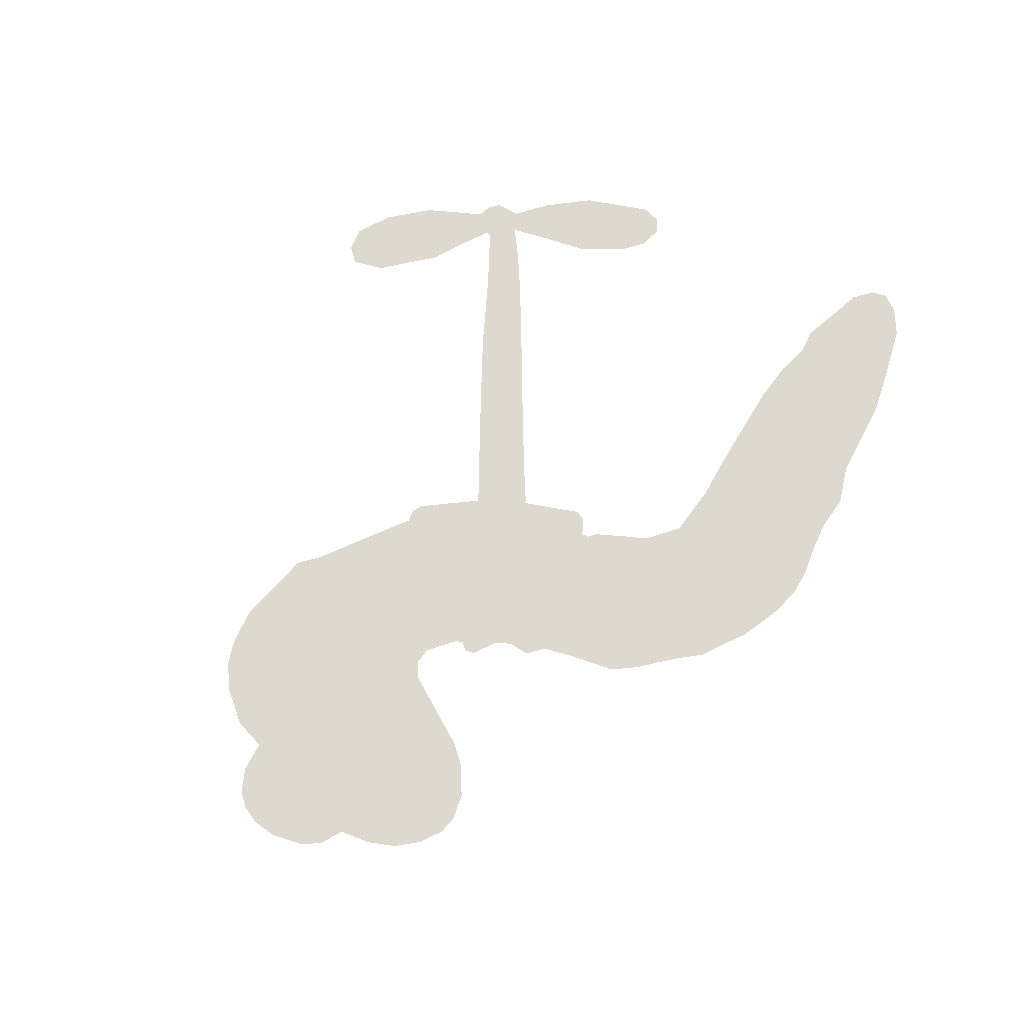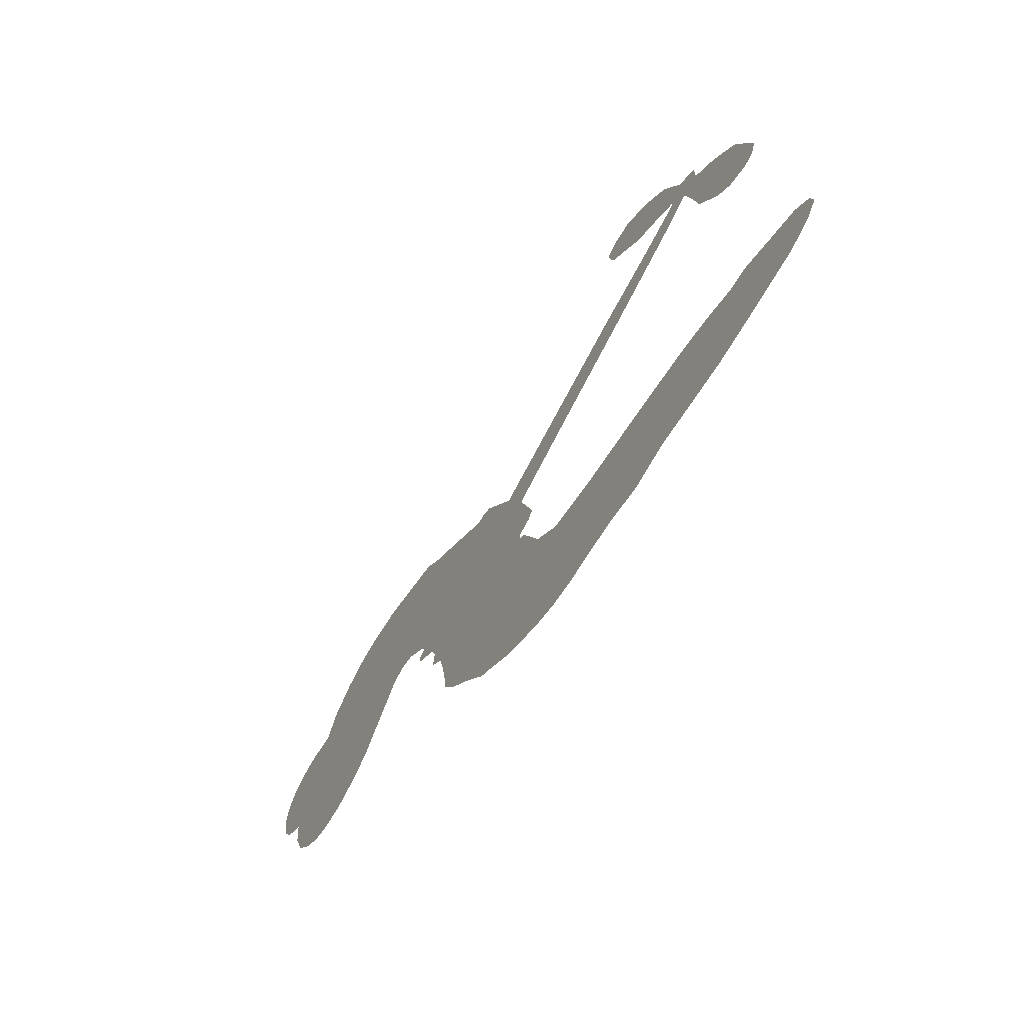
<metadata>
{"format":"obj","ext":"obj","renderer":"f3d","projection":"perspective","resolution":1024,"background":"white","views":[{"elev":71.7,"azim":-62.4,"up":"+Z"},{"elev":-67.4,"azim":57.8,"up":"+Y"}]}
</metadata>
<code>
v -481.6 4.163 0
v -483.4 9.078 0
v -483.9 14.22 0
v -487.4 16.52 0
v -489.4 19.72 0
v -490.3 25.1 0
v -489.8 29.14 0
v -488.2 32.28 0
v -486.1 34.34 0
v -482.1 35.88 0
v -476.9 35.83 0
v -475 41.11 0
v -470.6 45.99 0
v -466.1 48.9 0
v -461.9 50.04 0
v -455.7 50.32 0
v -442.7 46.99 0
v -439.7 43.7 0
v -425.2 32.18 0
v -423.3 32.39 0
v -421.7 31.55 0
v -415.4 22.1 0
v -384.7 37.29 0
v -363.7 46.79 0
v -363.3 47.63 0
v -373.2 54.38 0
v -380.5 63.13 0
v -381.6 68.39 0
v -379.2 70.66 0
v -375.1 70.97 0
v -369.7 67.23 0
v -364.3 60.6 0
v -360.4 50.81 0
v -358 49.97 0
v -356.6 48.32 0
v -356.7 44.23 0
v -352.2 39.7 0
v -347.1 32.4 0
v -343.6 21.09 0
v -344.6 18.07 0
v -346.8 16.88 0
v -350.7 18.07 0
v -353.6 21.07 0
v -357.7 29.11 0
v -360.2 42.9 0
v -411.5 13.63 0
v -408.4 3.884 0
v -409.4 2.16 0
v -412.1 1.02 0
v -412 -0.3329 0
v -410.9 -1.275 0
v -407.1 -10.4 0
v -402.3 -15.13 0
v -393.4 -16.5 0
v -369.6 -17.68 0
v -362.8 -18.79 0
v -357 -20.61 0
v -353.1 -20.43 0
v -341.9 -24.82 0
v -339 -27.75 0
v -338.5 -30.43 0
v -340.6 -33.33 0
v -344.9 -35.78 0
v -362.4 -38.84 0
v -376.1 -38.76 0
v -382.8 -40.53 0
v -388.8 -39.72 0
v -399.4 -40.6 0
v -403.6 -40.33 0
v -408.5 -38.98 0
v -415.7 -35.46 0
v -422.9 -30.14 0
v -430.8 -20.24 0
v -433.5 -15.98 0
v -435.7 -3.054 0
v -438.2 -0.3534 0
v -437.9 3.121 0
v -439.1 5.839 0
v -442.8 8.641 0
v -443 10.17 0
v -441.9 11.5 0
v -442.3 12.71 0
v -446.4 16.64 0
v -449.3 17.13 0
v -451.8 15.78 0
v -459.8 3.588 0
v -462.9 0.5201 0
v -467.8 -2.212 0
v -472.2 -2.833 0
v -475.2 -2.139 0
v -478.8 0.476 0
v -385.9 27.88 0
v -361.9 46.61 0
v -439.8 12.99 0
v -414.1 0.2099 0
v -409 -5.762 0
v -440.9 9.671 0
v -423.8 29.25 0
v -410 8.704 0
v -372.9 35.02 0
v -361.4 48.82 0
v -366.5 38.76 0
v -363.3 40.74 0
v -440.9 7.194 0
v -414.1 3.13 0
v -368.1 51.04 0
v -359.1 47.02 0
v -364.4 51.11 0
v -342.3 -29.82 0
v -347.5 20.74 0
v -441.4 17.2 0
v -412.6 -2.771 0
v -438.3 8.513 0
v -472.5 2.899 0
v -483.5 29.52 0
v -452.8 20.88 0
v -418.5 26.87 0
v -411.4 4.334 0
v -374.1 41.85 0
v -368.8 44.26 0
v -419 2.133 0
v -429.7 28.37 0
v -434.3 6.225 0
v -446.8 22.12 0
v -414.4 7.943 0
v -363.2 43.8 0
v -418.2 -3.662 0
v -366.1 42.33 0
v -369.2 40.82 0
v -433.2 1.236 0
v -354.7 -27.53 0
v -358.8 36.12 0
v -377.6 66.52 0
v -362.3 55.78 0
v -345.3 26.74 0
v -482.7 21.59 0
v -369.7 36.85 0
v -354.9 -23.76 0
v -357.3 40 0
v -361.6 -25.83 0
v -347.5 -22.68 0
v -350.9 -25.45 0
v -462 41.98 0
v -400.9 -31.99 0
v -476.9 4.874 0
v -466.3 7.081 0
v -486.5 26.65 0
v -432.9 17.95 0
v -414.4 -10.02 0
v -376.8 58.75 0
v -366.3 54.76 0
v -483.9 18.01 0
v -477.2 16.21 0
v -480.1 18.71 0
v -474.2 22.68 0
v -478.6 22.73 0
v -353.6 -37.45 0
v -346.5 -27.35 0
v -463.1 46.02 0
v -447 40.13 0
v -401.2 -36.53 0
v -463.6 4.33 0
v -455.8 9.676 0
v -467.9 2.802 0
v -437 16.44 0
v -410.8 -8.886 0
v -410.6 -15.19 0
v -476.4 19.77 0
v -470.5 16.64 0
v -476.3 29.1 0
v -481.6 25.71 0
v -466.8 42.85 0
v -457.7 45.3 0
v -443.9 42.94 0
v -394.1 -39.99 0
v -405.7 -34.12 0
v -435 12.09 0
v -437.8 24.42 0
v -476.4 25.54 0
v -471 27.25 0
v -449.2 48.67 0
v -444 19.78 0
v -398 -34.47 0
v -395 -28.01 0
v -438.6 20.32 0
v -448.1 44.4 0
v -432.4 38.03 0
v -442.2 23.03 0
v -452.8 45.46 0
v -446.1 30.43 0
v -440.3 35.98 0
v -445.2 26.19 0
v -441.1 39.94 0
v -440.5 29.31 0
v -451.5 27.09 0
v -436.1 40.89 0
v -448.6 25.07 0
v -436.3 36.87 0
v -437.4 32.54 0
v -433.2 33.79 0
v -434.1 29.47 0
v -428.8 35.13 0
v -432.8 24.71 0
v -430.1 31.88 0
v -449.6 20.41 0
v -417.1 -0.6476 0
v -420.7 -0.9539 0
v -425.6 3.836 0
v -424.3 -6.409 0
v -373.7 67.27 0
v -374.9 62.87 0
v -372 59.01 0
v -472.3 9.193 0
v -470.1 5.978 0
v -424 19.88 0
v -479.6 12.06 0
v -458.7 16.94 0
v -406.6 -14.37 0
v -407.1 -21.63 0
v -404.7 -18.3 0
v -408.4 -18.21 0
v -415 -20.45 0
v -411.1 -21.2 0
v -400.7 -24.08 0
v -415.1 -27.62 0
v -403.5 -21.73 0
v -405.5 -27.08 0
v -399 -19.46 0
v -413.9 -23.93 0
v -426.7 -25.07 0
v -410.3 -26.73 0
v -479.6 32.18 0
v -479.8 28.69 0
v -470.9 41.83 0
v -472.2 37.12 0
v -467.9 38.49 0
v -468.4 32.58 0
v -458.8 50.18 0
v -460.2 47.36 0
v -405.5 -37.64 0
v -410.8 -34.51 0
v -468.5 22.07 0
v -452.4 49.5 0
v -455 37.48 0
v -430.1 4.44 0
v -428.4 0.0152 0
v -427.2 11.45 0
v -430.6 8.767 0
v -426.8 7.561 0
v -421.5 7.058 0
v -425.4 -14.05 0
v -369.8 56.03 0
v -368.1 59.56 0
v -367 63.93 0
v -371 63.5 0
v -473.7 6.085 0
v -476.5 9.224 0
v -474.4 12.98 0
v -420.1 22.43 0
v -427.8 23.55 0
v -480.6 15.32 0
v -455 17.74 0
v -457.8 21.97 0
v -453.8 12.72 0
v -461.3 9.355 0
v -457.7 13.12 0
v -462.3 13.95 0
v -463.7 19.34 0
v -404.3 -30.56 0
v -401.3 -28 0
v -408.4 -30.44 0
v -412.6 -30.84 0
v -396.1 -23.41 0
v -381.2 -16.98 0
v -394.8 -19.88 0
v -391.5 -23.18 0
v -387.1 -16.69 0
v -390.4 -27.66 0
v -392.2 -31.51 0
v -383.3 -24.42 0
v -390.5 -19.53 0
v -395.7 -31.58 0
v -390.3 -35.51 0
v -387.5 -24.92 0
v -386 -20.8 0
v -385.4 -36.06 0
v -381.8 -20.84 0
v -384.2 -30.08 0
v -375.7 -25.54 0
v -388.1 -31.24 0
v -375.3 -17.34 0
v -379.4 -23.97 0
v -380.5 -28.02 0
v -376.1 -21.39 0
v -379.5 -33.87 0
v -370.5 -23.25 0
v -397.8 -15.81 0
v -473.5 32.76 0
v -471.2 23.95 0
v -471.6 20.53 0
v -468.1 25.49 0
v -468 29.05 0
v -464.6 23.38 0
v -461.9 31.64 0
v -464.7 27.15 0
v -460.6 25.47 0
v -456 26.23 0
v -453.3 24.22 0
v -454.7 31.8 0
v -458.8 29.1 0
v -455.1 41.8 0
v -458.6 39.51 0
v -451.3 39.76 0
v -463.1 37.09 0
v -458.8 35 0
v -450.8 34.89 0
v -424.5 0.2031 0
v -426.3 -3.14 0
v -434.4 -9.434 0
v -431 -3.745 0
v -435 -6.256 0
v -431.5 -7.187 0
v -429.9 -11.77 0
v -422.1 3.741 0
v -417.6 5.812 0
v -418.5 10.67 0
v -429.2 -16.34 0
v -418.9 -23.86 0
v -479.9 7.546 0
v -422.1 25.77 0
v -430.9 21.27 0
v -434.8 21.43 0
v -428 17.33 0
v -426.4 26.79 0
v -457.8 6.631 0
v -460.4 19.81 0
v -467.3 18.52 0
v -466.8 14.01 0
v -470.5 12.65 0
v -381.7 -36.91 0
v -376.1 -30.37 0
v -471.1 30.57 0
v -466.2 35.38 0
v -450.8 30.96 0
v -425.9 -10.14 0
v -420.2 -11.23 0
v -434 -12.68 0
v -414.9 11.92 0
v -415.3 17.02 0
v -422.8 11.28 0
v -420.2 15.73 0
v -424.4 23.3 0
v -430.9 13.99 0
v -464.9 10.67 0
v -375.3 -34.59 0
v -369.3 -38.82 0
v -368.5 -31.47 0
v -372.7 -38.79 0
v -371 -34.97 0
v -366.5 -35.45 0
v -372.3 -31.39 0
v -370.6 -27.55 0
v -362.7 -31.3 0
v -366.3 -25.66 0
v -363.9 -22.57 0
v -360.2 -22.42 0
v -366.2 -18.25 0
v -398.8 20.86 0
v -400 29.76 0
v -418.5 18.99 0
v -424.3 15.25 0
v -362.6 -35.08 0
v -357.2 -33.17 0
v -358 -38.21 0
v -350.5 -30.55 0
v -367.4 -21.56 0
v -405.2 17.3 0
v -354.1 -31.14 0
v -349.2 -36.64 0
v -351.8 -34 0
v -347.6 -33.16 0
v -407.7 25.92 0
v -413.2 19.53 0
v -411.5 23.98 0
v -350.3 25.14 0
v -348.7 28.78 0
v -353 32.95 0
v -355.6 25.1 0
v -353 28.47 0
v -486.6 22.63 0
v -414.8 -6.015 0
v -418.5 -7.634 0
v -442.7 32.71 0
v -444.7 36.52 0
v -437.2 27.86 0
v -419.2 -32.72 0
v -419 -28.74 0
v -372.6 -20.03 0
v -424.6 -19.52 0
v -419.7 -19.31 0
v -416 -15.5 0
v -422.1 -16.21 0
v -413.5 -13.25 0
v -419.2 -14.32 0
v -365.8 -29.21 0
v -358.7 -29.13 0
v -358 -25.65 0
v -407.8 21.23 0
v -408.4 15.49 0
v -403.3 21.35 0
v -403.9 27.84 0
v -392.3 24.38 0
v -400.6 24.87 0
v -395.6 22.62 0
v -392.4 33.53 0
v -396 27.31 0
v -391.7 28.95 0
v -396.2 31.65 0
v -389.1 26.13 0
v -349.6 36.04 0
v -354.8 36.6 0
v -358.3 32.62 0
v -447.2 33.88 0
v -428.7 -22.64 0
v -422.8 -22.96 0
v -424.7 -27.57 0
v -421.3 -26.56 0
v -409.9 18.58 0
v -379.3 39.55 0
v -375.5 38.09 0
v -379.4 31.41 0
v -376.1 33.19 0
v -379.5 35.47 0
v -383.1 33.35 0
v -388.5 35.41 0
v -388.3 31.26 0
v -393.9 -34.95 0
v -397 -38.03 0
f 112 206 391
f 186 160 174
f 75 130 76
f 203 122 201
f 105 121 206
f 45 107 93
f 51 50 112
f 123 78 77
f 89 88 114
f 125 118 99
f 1 91 145
f 162 164 87
f 25 108 106
f 43 42 110
f 80 79 97
f 126 93 24
f 58 138 142
f 179 299 180
f 128 129 102
f 105 125 325
f 52 166 167
f 143 159 172
f 240 176 70
f 142 138 131
f 176 240 161
f 223 231 219
f 59 158 109
f 95 112 50
f 117 21 98
f 113 94 97
f 97 104 113
f 104 78 113
f 349 383 22
f 166 112 391
f 105 95 49
f 74 73 327
f 51 112 96
f 82 94 111
f 107 34 101
f 52 218 53
f 323 345 322
f 203 260 122
f 90 89 114
f 167 221 218
f 145 256 257
f 91 90 114
f 298 232 170
f 98 19 334
f 282 183 437
f 77 76 130
f 4 3 152
f 152 5 4
f 56 365 366
f 45 126 103
f 115 9 8
f 8 7 147
f 45 139 36
f 106 151 252
f 147 7 6
f 381 158 375
f 114 145 91
f 246 208 245
f 136 154 156
f 10 9 115
f 19 122 334
f 205 83 124
f 17 174 18
f 84 205 116
f 165 111 94
f 182 83 111
f 162 146 164
f 239 15 159
f 206 207 127
f 129 137 102
f 236 234 235
f 350 250 326
f 172 159 14
f 180 302 342
f 126 45 93
f 322 318 320
f 239 238 15
f 211 150 212
f 5 152 390
f 136 152 154
f 25 93 101
f 31 30 210
f 107 45 36
f 124 192 197
f 161 183 144
f 119 430 137
f 120 119 129
f 296 364 376
f 359 361 355
f 287 274 285
f 363 373 406
f 276 285 281
f 50 49 95
f 53 218 220
f 275 54 297
f 49 48 118
f 126 128 103
f 274 287 294
f 58 57 138
f 78 123 113
f 407 406 131
f 118 105 49
f 375 158 142
f 68 161 69
f 61 109 62
f 421 139 132
f 109 60 59
f 166 52 96
f 423 394 160
f 60 109 61
f 348 349 351
f 85 84 116
f 141 58 142
f 162 87 86
f 43 110 385
f 134 32 151
f 386 385 135
f 110 42 41
f 110 135 385
f 102 103 128
f 57 366 407
f 40 110 41
f 40 39 110
f 421 387 420
f 119 137 129
f 141 158 59
f 37 36 139
f 105 206 95
f 47 118 48
f 94 81 97
f 95 206 112
f 430 433 432
f 432 100 430
f 413 416 369
f 82 81 94
f 177 165 94
f 98 20 19
f 98 21 20
f 97 79 104
f 63 62 109
f 108 151 106
f 117 330 259
f 210 133 211
f 93 107 101
f 83 82 111
f 259 22 117
f 348 99 46
f 47 99 118
f 24 93 25
f 132 139 45
f 35 34 107
f 126 24 128
f 101 34 33
f 118 125 105
f 130 123 77
f 115 8 147
f 128 24 120
f 108 101 33
f 27 133 28
f 108 33 134
f 255 253 254
f 185 111 165
f 28 133 29
f 133 30 29
f 129 128 120
f 110 39 135
f 159 15 14
f 145 114 256
f 193 160 394
f 101 108 25
f 389 388 385
f 36 35 107
f 168 154 153
f 81 80 97
f 372 373 363
f 151 108 134
f 214 114 164
f 145 257 329
f 163 265 335
f 179 233 171
f 390 6 5
f 147 390 171
f 113 123 177
f 177 123 248
f 209 346 392
f 397 396 225
f 261 154 152
f 27 150 211
f 253 252 151
f 152 136 390
f 3 2 216
f 168 169 300
f 261 152 3
f 168 156 154
f 261 153 154
f 234 236 172
f 179 156 155
f 147 171 115
f 64 374 372
f 375 380 381
f 141 142 158
f 142 131 375
f 172 14 13
f 143 173 239
f 308 205 197
f 196 198 187
f 283 175 67
f 161 144 176
f 264 266 163
f 214 146 213
f 85 262 264
f 262 85 116
f 114 88 164
f 87 164 88
f 177 94 113
f 332 148 331
f 112 166 96
f 166 149 403
f 346 209 345
f 223 219 221
f 169 168 153
f 155 156 168
f 265 162 86
f 162 265 146
f 179 180 170
f 11 10 232
f 136 156 171
f 171 156 179
f 12 234 13
f 172 13 234
f 173 311 189
f 189 311 313
f 16 173 189
f 200 198 199
f 288 280 284
f 183 282 144
f 270 184 224
f 70 176 241
f 245 248 123
f 148 165 177
f 188 194 192
f 188 182 185
f 179 155 299
f 179 170 233
f 299 300 242
f 301 302 180
f 188 192 124
f 17 181 186
f 83 182 124
f 438 161 68
f 437 283 279
f 288 290 286
f 220 226 228
f 332 165 148
f 188 185 178
f 17 186 174
f 189 186 181
f 174 193 18
f 185 182 111
f 202 187 200
f 182 188 124
f 16 189 243
f 311 173 312
f 189 313 186
f 194 190 192
f 18 193 196
f 194 188 178
f 190 195 197
f 160 193 174
f 198 196 193
f 122 204 201
f 393 194 199
f 160 313 316
f 304 314 343
f 190 197 192
f 198 193 191
f 197 195 308
f 199 191 393
f 198 191 199
f 395 194 178
f 198 200 187
f 201 200 199
f 204 19 202
f 395 199 194
f 201 395 203
f 332 178 185
f 204 202 200
f 260 331 333
f 201 204 200
f 19 204 122
f 83 205 84
f 197 205 124
f 207 206 121
f 206 127 391
f 324 317 207
f 130 320 246
f 250 350 249
f 123 130 245
f 127 207 209
f 207 121 324
f 30 133 210
f 133 27 211
f 150 26 212
f 210 211 255
f 252 212 26
f 253 255 212
f 146 354 339
f 258 153 216
f 146 214 164
f 256 214 213
f 353 247 333
f 348 46 349
f 2 1 329
f 216 257 258
f 307 263 308
f 354 267 338
f 52 167 218
f 221 220 218
f 221 167 223
f 269 270 227
f 219 226 220
f 53 220 228
f 167 222 223
f 219 220 221
f 402 400 404
f 328 225 229
f 222 229 223
f 269 227 271
f 226 227 224
f 224 273 228
f 397 72 396
f 71 70 241
f 227 226 219
f 226 224 228
f 223 229 231
f 144 269 176
f 273 224 184
f 297 53 228
f 399 251 327
f 231 229 225
f 400 402 399
f 426 427 425
f 71 241 272
f 219 231 227
f 10 115 232
f 233 115 171
f 170 232 233
f 115 233 232
f 11 235 12
f 234 12 235
f 11 232 298
f 236 143 172
f 235 11 298
f 235 237 343
f 299 301 180
f 237 302 304
f 143 239 159
f 173 16 238
f 173 238 239
f 70 69 240
f 161 240 69
f 176 269 271
f 271 231 272
f 338 268 337
f 262 263 217
f 314 312 143
f 189 181 243
f 316 313 244
f 246 245 130
f 249 248 245
f 319 322 321
f 318 207 317
f 250 249 208
f 215 260 333
f 249 245 208
f 248 247 353
f 250 208 324
f 247 248 249
f 325 250 324
f 325 326 250
f 230 399 424
f 400 222 401
f 106 252 26
f 253 151 32
f 255 254 31
f 212 252 253
f 210 255 31
f 253 32 254
f 212 255 211
f 214 256 114
f 257 256 213
f 257 213 258
f 216 2 329
f 339 258 213
f 169 153 258
f 330 117 98
f 326 351 350
f 331 260 203
f 259 330 352
f 3 216 261
f 153 261 216
f 263 262 116
f 266 264 262
f 310 304 305
f 301 242 303
f 265 266 267
f 266 262 217
f 267 266 217
f 265 163 266
f 268 267 217
f 268 338 267
f 263 336 217
f 268 303 337
f 270 269 144
f 227 231 271
f 270 144 282
f 227 270 224
f 272 231 225
f 176 271 241
f 272 225 396
f 241 271 272
f 184 278 276
f 228 273 275
f 276 284 285
f 285 274 277
f 273 276 275
f 284 276 278
f 184 276 273
f 54 275 281
f 175 283 437
f 276 281 275
f 279 184 282
f 278 184 279
f 437 279 282
f 290 288 284
f 376 398 296
f 277 54 281
f 282 184 270
f 438 183 161
f 66 286 67
f 67 286 283
f 279 290 278
f 284 280 285
f 285 280 287
f 277 281 285
f 340 65 295
f 278 290 284
f 292 287 280
f 294 287 292
f 340 286 66
f 341 293 295
f 292 280 293
f 358 359 355
f 279 283 290
f 286 290 283
f 293 280 288
f 291 294 398
f 294 292 289
f 295 293 288
f 289 292 293
f 294 289 296
f 294 291 274
f 340 288 286
f 293 341 289
f 361 362 341
f 365 376 364
f 342 170 180
f 275 297 228
f 237 235 298
f 300 299 155
f 301 299 242
f 168 300 155
f 337 300 169
f 242 337 303
f 342 302 237
f 305 301 303
f 311 312 244
f 336 303 268
f 307 310 306
f 301 305 302
f 305 303 306
f 303 336 306
f 304 302 305
f 307 306 263
f 305 306 310
f 308 263 116
f 307 195 309
f 308 116 205
f 195 307 308
f 309 344 316
f 309 244 315
f 307 309 310
f 315 310 309
f 312 173 143
f 313 311 244
f 314 143 236
f 315 312 314
f 244 309 316
f 186 313 160
f 343 314 236
f 315 314 304
f 315 304 310
f 244 312 315
f 344 309 195
f 393 394 423
f 208 246 317
f 318 317 246
f 75 320 130
f 207 318 209
f 323 251 345
f 320 318 246
f 320 321 322
f 322 319 323
f 320 75 321
f 318 322 209
f 347 74 323
f 327 323 74
f 317 324 208
f 325 324 121
f 105 325 121
f 326 325 125
f 348 326 125
f 350 247 249
f 230 425 399
f 323 327 251
f 427 397 328
f 73 399 327
f 145 329 1
f 216 329 257
f 334 330 98
f 215 352 260
f 332 331 203
f 331 148 333
f 178 332 203
f 332 185 165
f 353 333 148
f 371 247 350
f 122 260 334
f 334 260 352
f 336 263 306
f 265 86 335
f 268 217 336
f 300 337 242
f 337 169 338
f 169 258 339
f 265 354 146
f 146 339 213
f 169 339 338
f 65 340 66
f 288 340 295
f 65 355 295
f 341 295 355
f 237 298 342
f 170 342 298
f 235 343 236
f 304 343 237
f 195 190 344
f 423 344 190
f 346 345 251
f 322 345 209
f 399 425 400
f 391 392 149
f 99 348 125
f 323 319 347
f 413 410 368
f 259 370 22
f 215 351 370
f 326 348 351
f 371 333 247
f 370 351 349
f 371 215 333
f 259 352 215
f 334 352 330
f 148 177 353
f 248 353 177
f 267 354 265
f 339 354 338
f 360 363 357
f 289 341 362
f 357 359 360
f 358 356 359
f 364 140 365
f 360 359 356
f 355 65 358
f 361 359 357
f 356 64 360
f 364 405 140
f 361 357 362
f 355 361 341
f 357 363 405
f 289 362 296
f 360 64 372
f 374 157 373
f 296 362 364
f 362 357 405
f 366 365 140
f 398 376 55
f 366 140 407
f 56 366 57
f 417 415 418
f 365 56 367
f 428 384 383
f 22 370 349
f 215 370 259
f 350 351 371
f 215 371 351
f 373 157 380
f 363 360 372
f 378 375 131
f 373 378 406
f 372 374 373
f 381 380 379
f 365 367 376
f 55 376 367
f 377 410 408
f 46 383 349
f 406 378 131
f 373 380 378
f 63 381 379
f 380 375 378
f 157 379 380
f 63 109 381
f 158 381 109
f 408 382 384
f 22 383 384
f 386 135 38
f 377 408 428
f 428 46 409
f 385 386 389
f 387 386 38
f 389 44 388
f 421 420 37
f 422 44 387
f 386 387 389
f 43 385 388
f 44 389 387
f 171 390 136
f 6 390 147
f 392 391 127
f 166 391 149
f 209 392 127
f 149 392 346
f 394 393 191
f 190 194 393
f 193 394 191
f 423 160 316
f 203 395 178
f 199 395 201
f 272 396 71
f 222 328 229
f 328 397 225
f 291 398 55
f 294 296 398
f 400 328 222
f 401 222 167
f 399 402 251
f 167 403 401
f 404 149 346
f 404 400 401
f 346 251 402
f 166 403 167
f 404 403 149
f 404 401 403
f 346 402 404
f 140 405 363
f 362 405 364
f 407 131 138
f 363 406 140
f 407 138 57
f 140 406 407
f 410 377 368
f 413 411 410
f 428 408 384
f 382 408 410
f 413 414 416
f 382 410 411
f 369 411 413
f 416 414 412
f 436 434 435
f 413 368 414
f 417 416 412
f 92 436 419
f 418 369 416
f 417 419 436
f 139 421 37
f 417 418 416
f 417 412 419
f 387 38 420
f 422 421 132
f 344 423 316
f 421 422 387
f 393 423 190
f 72 397 427
f 399 73 424
f 400 425 328
f 425 427 328
f 425 230 426
f 72 427 426
f 46 428 383
f 377 428 409
f 119 429 430
f 137 430 100
f 432 433 431
f 429 23 433
f 434 431 433
f 433 430 429
f 434 433 23
f 415 417 436
f 92 431 434
f 434 436 92
f 434 23 435
f 415 436 435
f 437 183 438
f 68 175 438
f 437 438 175

</code>
